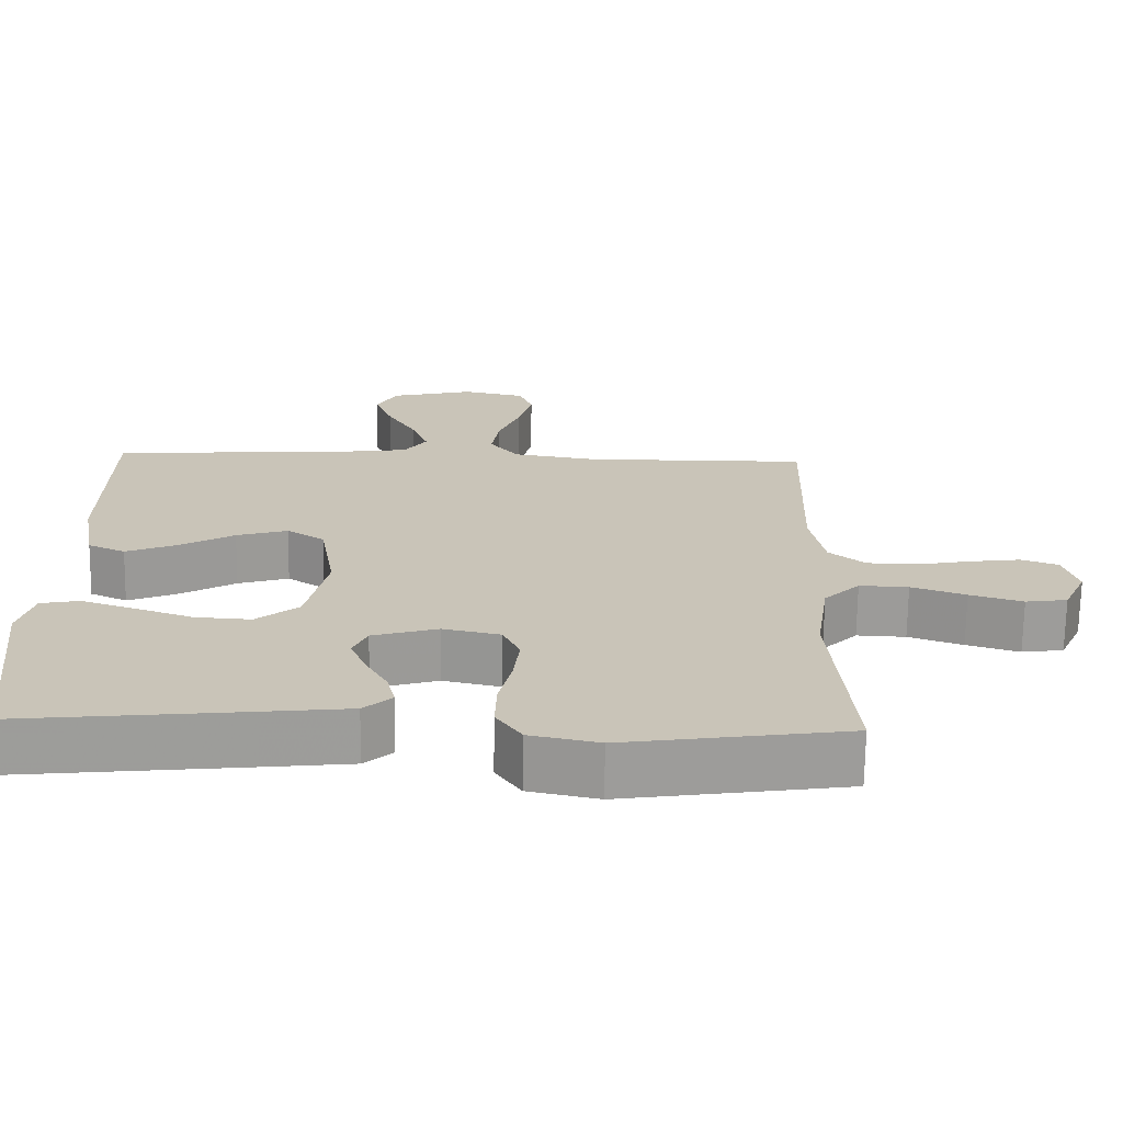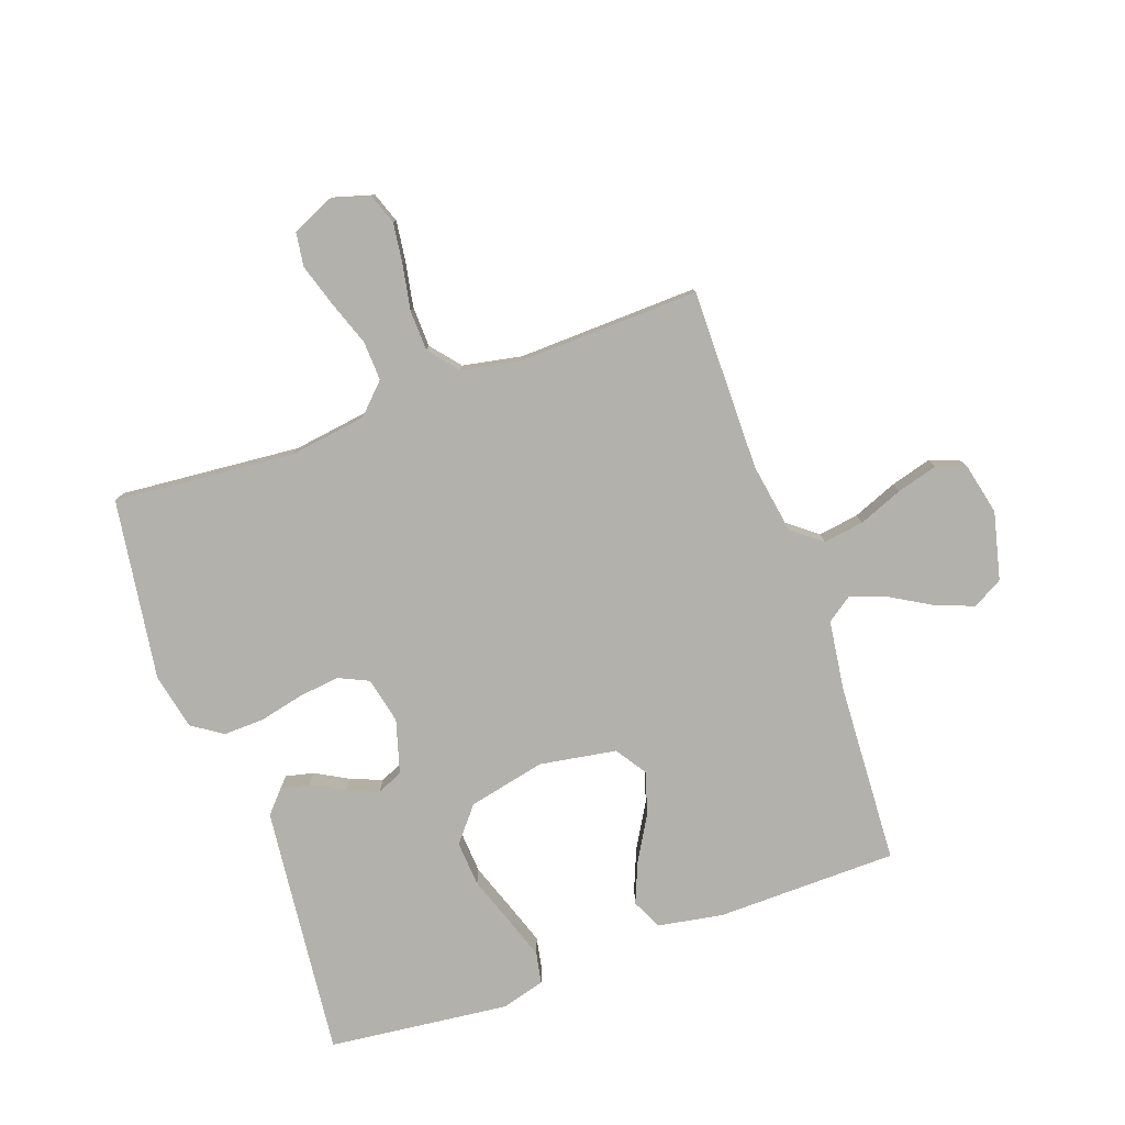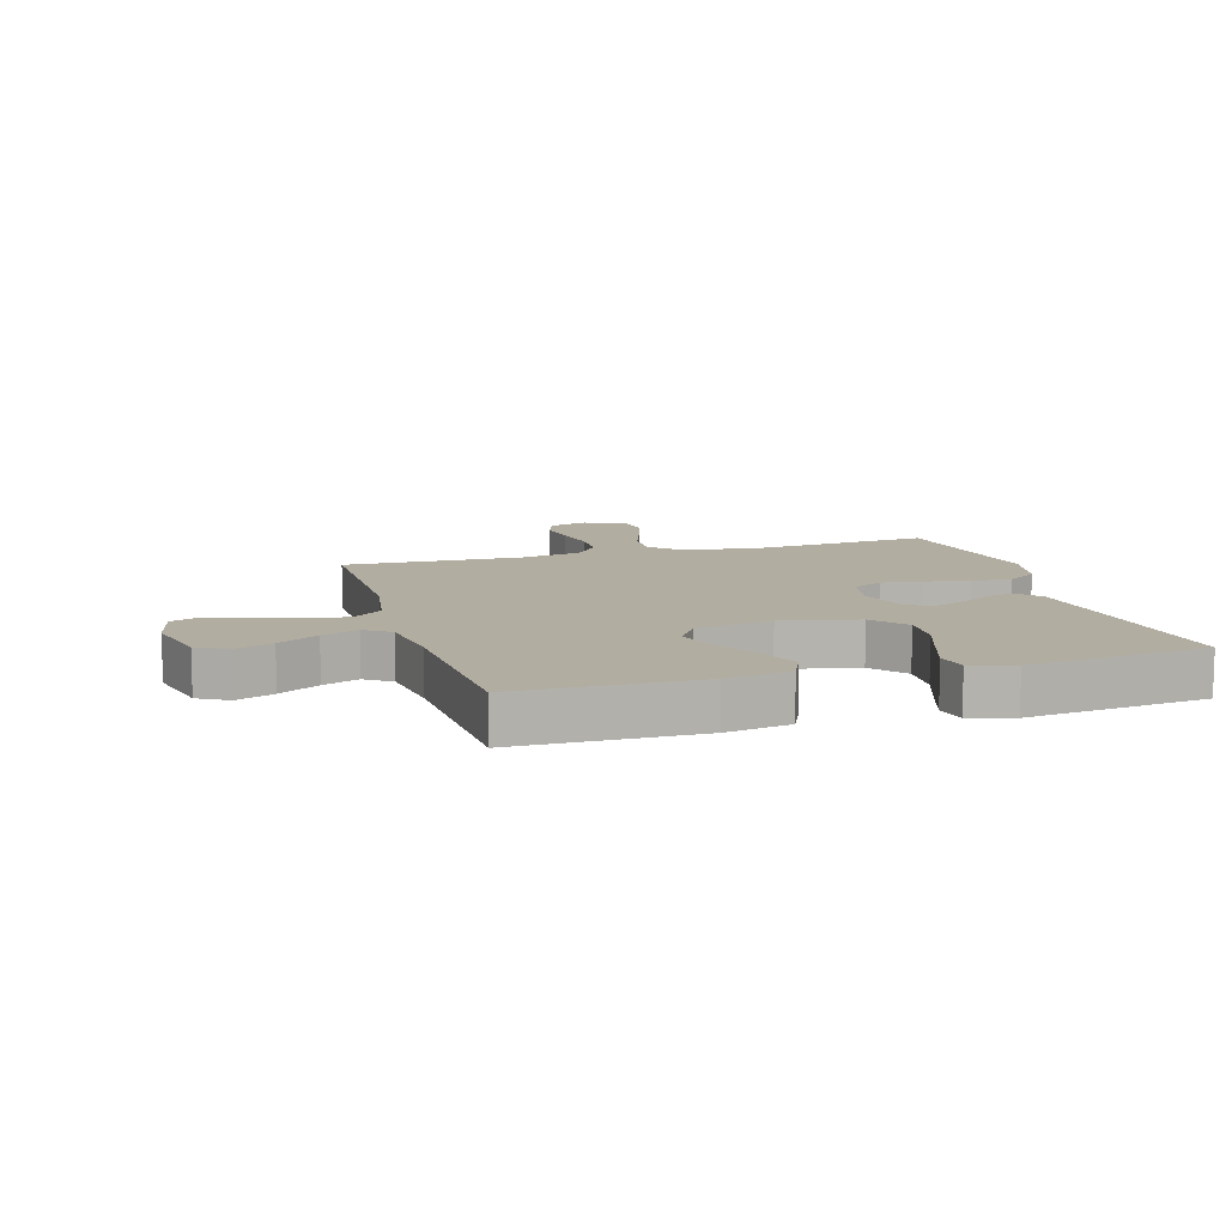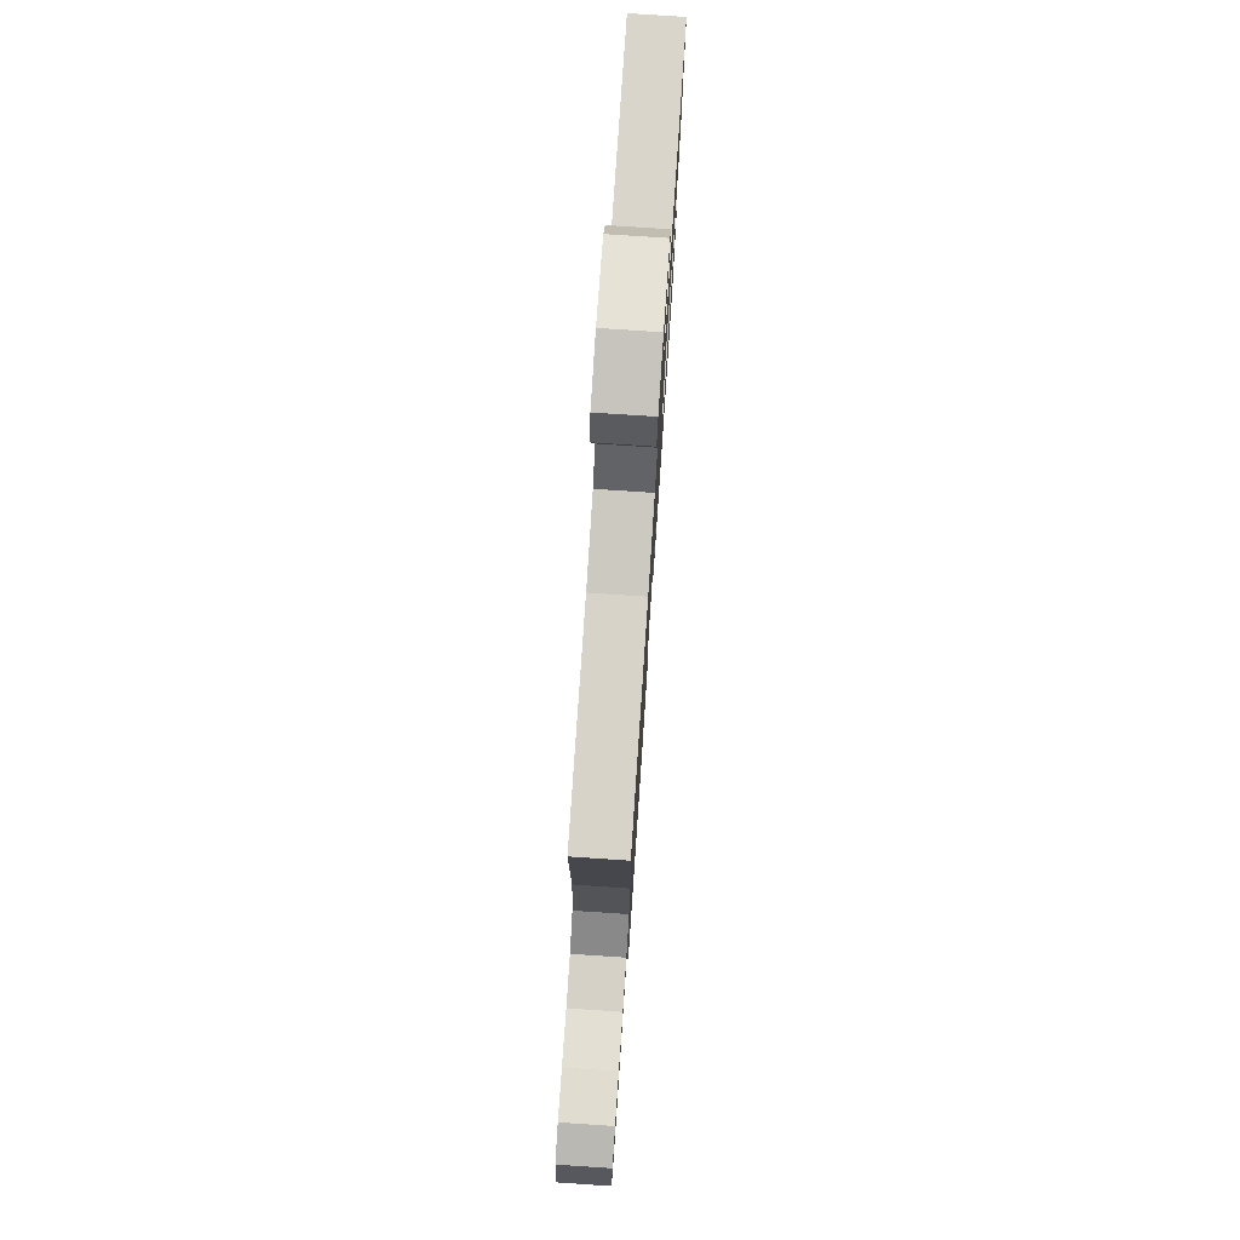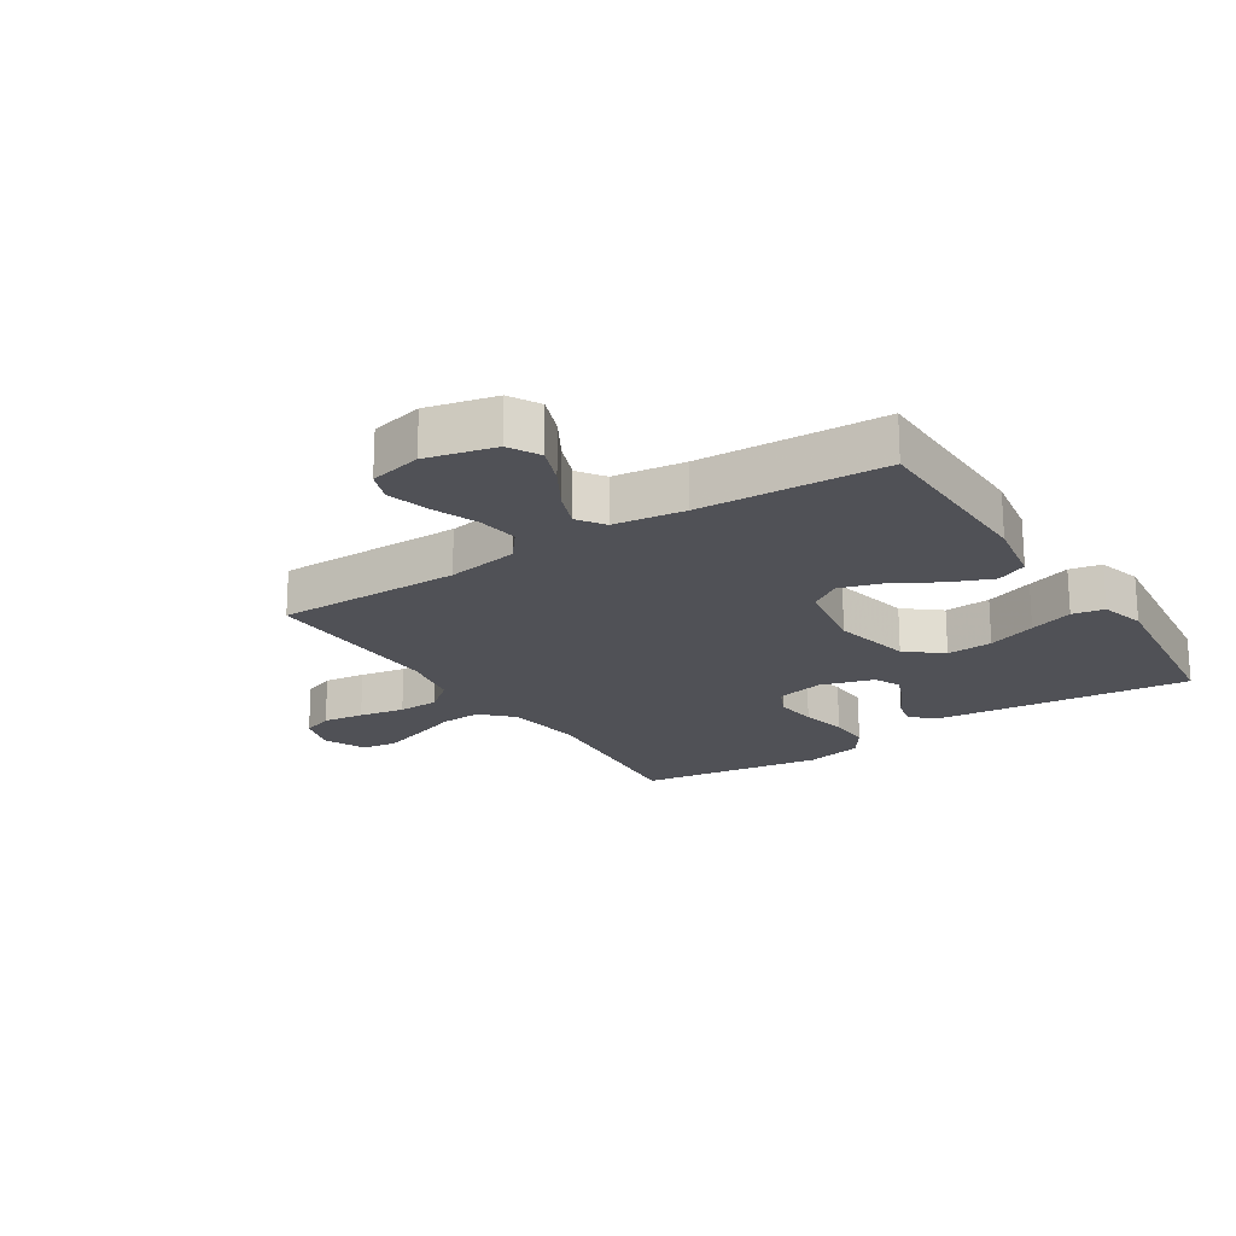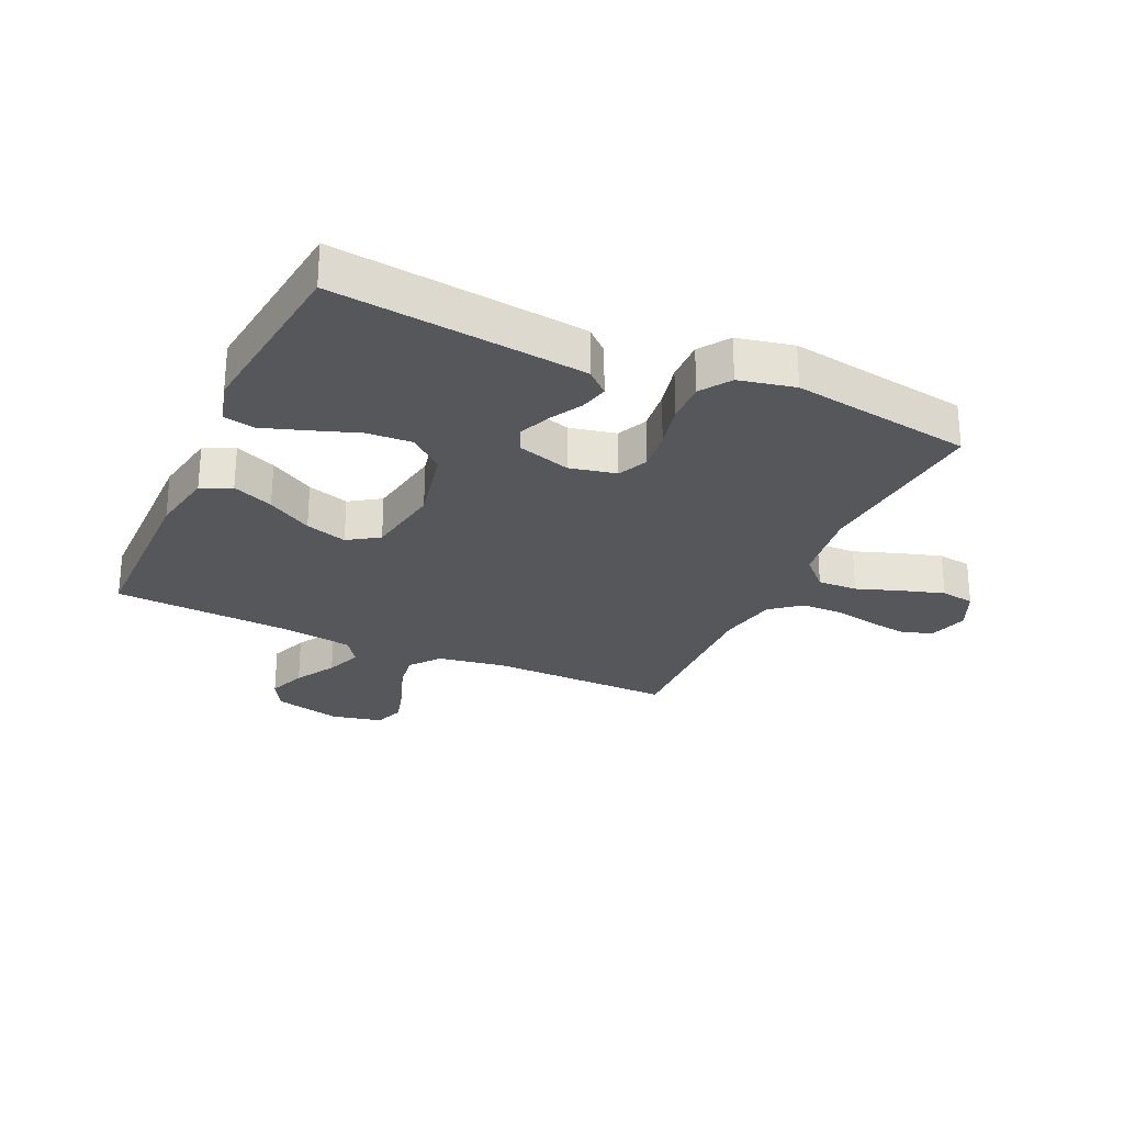
<metadata>
{"format":"obj","ext":"obj","renderer":"f3d","projection":"perspective","resolution":1024,"background":"white","views":[{"elev":-70.0,"azim":179.2,"up":"+Z"},{"elev":-79.0,"azim":-70.3,"up":"+Y"},{"elev":10.5,"azim":73.6,"up":"+Y"},{"elev":77.4,"azim":-86.2,"up":"+Z"},{"elev":-20.4,"azim":33.0,"up":"+Y"},{"elev":-27.0,"azim":155.3,"up":"+Y"}]}
</metadata>
<code>
v -0.5 0.07 -0.5
v -0.473 0.07 -0.2
v -0.491 0.07 -0.073
v -0.539 0.07 -0.025
v -0.605 0.07 -0.028
v -0.678 0.07 -0.054
v -0.749 0.07 -0.076
v -0.805 0.07 -0.068
v -0.836 0.07 0
v -0.817 0.07 0.065
v -0.767 0.07 0.083
v -0.7 0.07 0.074
v -0.626 0.07 0.06
v -0.559 0.07 0.062
v -0.51 0.07 0.102
v -0.491 0.07 0.2
v -0.5 0.07 0.5
v -0.2 0.07 0.498
v -0.084 0.07 0.517
v -0.045 0.07 0.566
v -0.055 0.07 0.633
v -0.084 0.07 0.706
v -0.103 0.07 0.774
v -0.085 0.07 0.823
v 0 0.07 0.842
v 0.112 0.07 0.815
v 0.14 0.07 0.765
v 0.116 0.07 0.702
v 0.077 0.07 0.635
v 0.054 0.07 0.575
v 0.084 0.07 0.532
v 0.2 0.07 0.516
v 0.5 0.07 0.5
v 0.504 0.07 0.2
v 0.485 0.07 0.092
v 0.435 0.07 0.069
v 0.367 0.07 0.097
v 0.293 0.07 0.14
v 0.224 0.07 0.161
v 0.173 0.07 0.127
v 0.152 0.07 0
v 0.18 0.07 -0.128
v 0.237 0.07 -0.175
v 0.312 0.07 -0.17
v 0.391 0.07 -0.142
v 0.462 0.07 -0.118
v 0.514 0.07 -0.128
v 0.534 0.07 -0.2
v 0.5 0.07 -0.5
v 0.2 0.07 -0.468
v 0.083 0.07 -0.455
v 0.045 0.07 -0.421
v 0.056 0.07 -0.374
v 0.086 0.07 -0.32
v 0.107 0.07 -0.268
v 0.088 0.07 -0.225
v 0 0.07 -0.199
v -0.077 0.07 -0.216
v -0.1 0.07 -0.265
v -0.092 0.07 -0.333
v -0.075 0.07 -0.407
v -0.073 0.07 -0.475
v -0.107 0.07 -0.525
v -0.2 0.07 -0.545
v -0.5 0 -0.5
v -0.473 0 -0.2
v -0.491 0 -0.073
v -0.539 0 -0.025
v -0.605 0 -0.028
v -0.678 0 -0.054
v -0.749 0 -0.076
v -0.805 0 -0.068
v -0.836 0 0
v -0.817 0 0.065
v -0.767 0 0.083
v -0.7 0 0.074
v -0.626 0 0.06
v -0.559 0 0.062
v -0.51 0 0.102
v -0.491 0 0.2
v -0.5 0 0.5
v -0.2 0 0.498
v -0.084 0 0.517
v -0.045 0 0.566
v -0.055 0 0.633
v -0.084 0 0.706
v -0.103 0 0.774
v -0.085 0 0.823
v 0 0 0.842
v 0.112 0 0.815
v 0.14 0 0.765
v 0.116 0 0.702
v 0.077 0 0.635
v 0.054 0 0.575
v 0.084 0 0.532
v 0.2 0 0.516
v 0.5 0 0.5
v 0.504 0 0.2
v 0.485 0 0.092
v 0.435 0 0.069
v 0.367 0 0.097
v 0.293 0 0.14
v 0.224 0 0.161
v 0.173 0 0.127
v 0.152 0 0
v 0.18 0 -0.128
v 0.237 0 -0.175
v 0.312 0 -0.17
v 0.391 0 -0.142
v 0.462 0 -0.118
v 0.514 0 -0.128
v 0.534 0 -0.2
v 0.5 0 -0.5
v 0.2 0 -0.468
v 0.083 0 -0.455
v 0.045 0 -0.421
v 0.056 0 -0.374
v 0.086 0 -0.32
v 0.107 0 -0.268
v 0.088 0 -0.225
v 0 0 -0.199
v -0.077 0 -0.216
v -0.1 0 -0.265
v -0.092 0 -0.333
v -0.075 0 -0.407
v -0.073 0 -0.475
v -0.107 0 -0.525
v -0.2 0 -0.545
f 63 64 1 2
f 60 61 62 63
f 59 60 63 2
f 58 59 2 3
f 57 58 3 4
f 56 57 4
f 51 52 53 54
f 51 54 55
f 50 51 55
f 49 50 55 56
f 47 48 49 56
f 44 45 46 47
f 35 36 37 38
f 35 38 39
f 32 33 34 35
f 31 32 35 39
f 30 31 39 40
f 26 27 28 29
f 26 29 30
f 25 26 30
f 24 25 30
f 21 22 23 24
f 21 24 30 40
f 16 17 18
f 15 16 18 19
f 10 11 12 13
f 8 9 10 13
f 8 13 14
f 5 6 7 8
f 5 8 14
f 4 5 14 15
f 44 47 56
f 43 44 56
f 42 43 56 4
f 41 42 4 15
f 20 21 40 41
f 19 20 41
f 15 19 41
f 66 65 128 127
f 127 126 125 124
f 66 127 124 123
f 67 66 123 122
f 68 67 122 121
f 68 121 120
f 118 117 116 115
f 119 118 115
f 119 115 114
f 120 119 114 113
f 120 113 112 111
f 111 110 109 108
f 102 101 100 99
f 103 102 99
f 99 98 97 96
f 103 99 96 95
f 104 103 95 94
f 93 92 91 90
f 94 93 90
f 94 90 89
f 94 89 88
f 88 87 86 85
f 104 94 88 85
f 82 81 80
f 83 82 80 79
f 77 76 75 74
f 77 74 73 72
f 78 77 72
f 72 71 70 69
f 78 72 69
f 79 78 69 68
f 120 111 108
f 120 108 107
f 68 120 107 106
f 79 68 106 105
f 105 104 85 84
f 105 84 83
f 105 83 79
f 1 65 66 2
f 2 66 67 3
f 3 67 68 4
f 4 68 69 5
f 5 69 70 6
f 6 70 71 7
f 7 71 72 8
f 8 72 73 9
f 9 73 74 10
f 10 74 75 11
f 11 75 76 12
f 12 76 77 13
f 13 77 78 14
f 14 78 79 15
f 15 79 80 16
f 16 80 81 17
f 17 81 82 18
f 18 82 83 19
f 19 83 84 20
f 20 84 85 21
f 21 85 86 22
f 22 86 87 23
f 23 87 88 24
f 24 88 89 25
f 25 89 90 26
f 26 90 91 27
f 27 91 92 28
f 28 92 93 29
f 29 93 94 30
f 30 94 95 31
f 31 95 96 32
f 32 96 97 33
f 33 97 98 34
f 34 98 99 35
f 35 99 100 36
f 36 100 101 37
f 37 101 102 38
f 38 102 103 39
f 39 103 104 40
f 40 104 105 41
f 41 105 106 42
f 42 106 107 43
f 43 107 108 44
f 44 108 109 45
f 45 109 110 46
f 46 110 111 47
f 47 111 112 48
f 48 112 113 49
f 49 113 114 50
f 50 114 115 51
f 51 115 116 52
f 52 116 117 53
f 53 117 118 54
f 54 118 119 55
f 55 119 120 56
f 56 120 121 57
f 57 121 122 58
f 58 122 123 59
f 59 123 124 60
f 60 124 125 61
f 61 125 126 62
f 62 126 127 63
f 63 127 128 64
f 64 128 65 1

</code>
